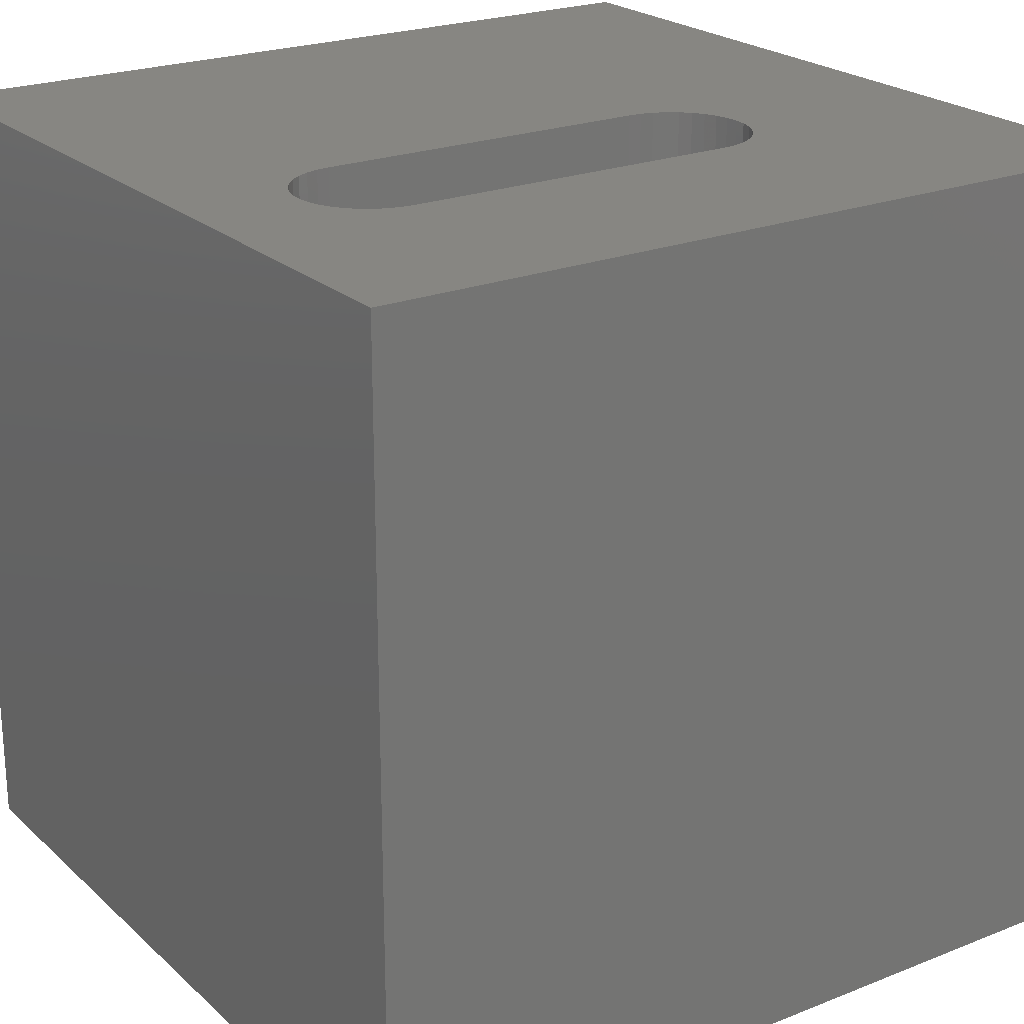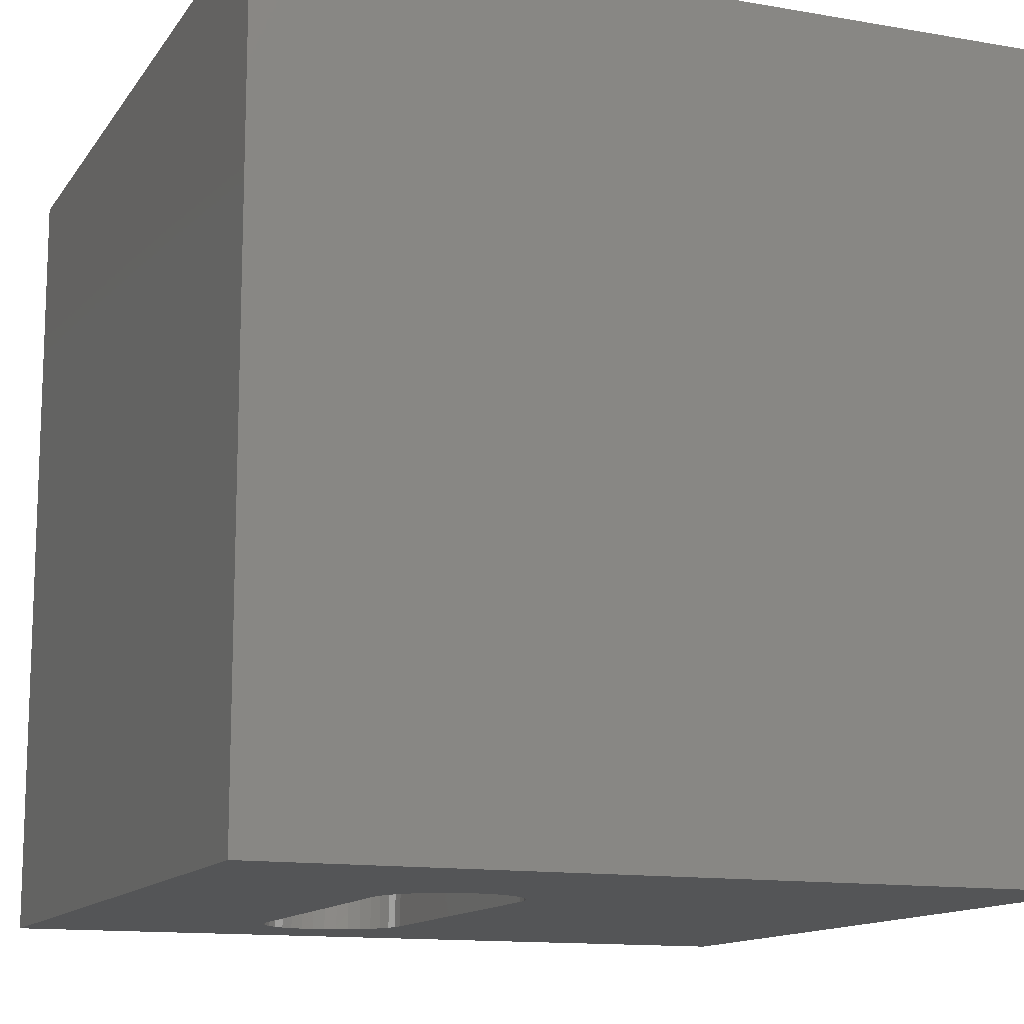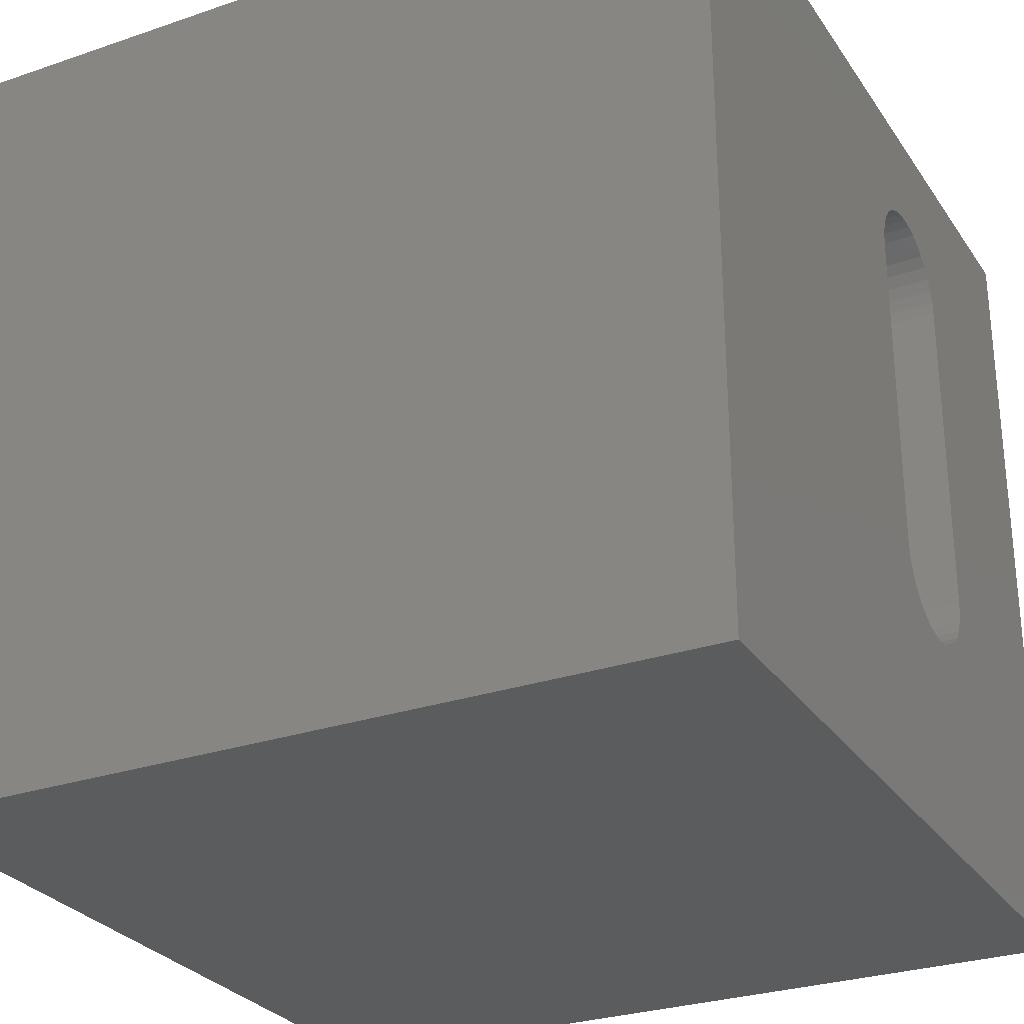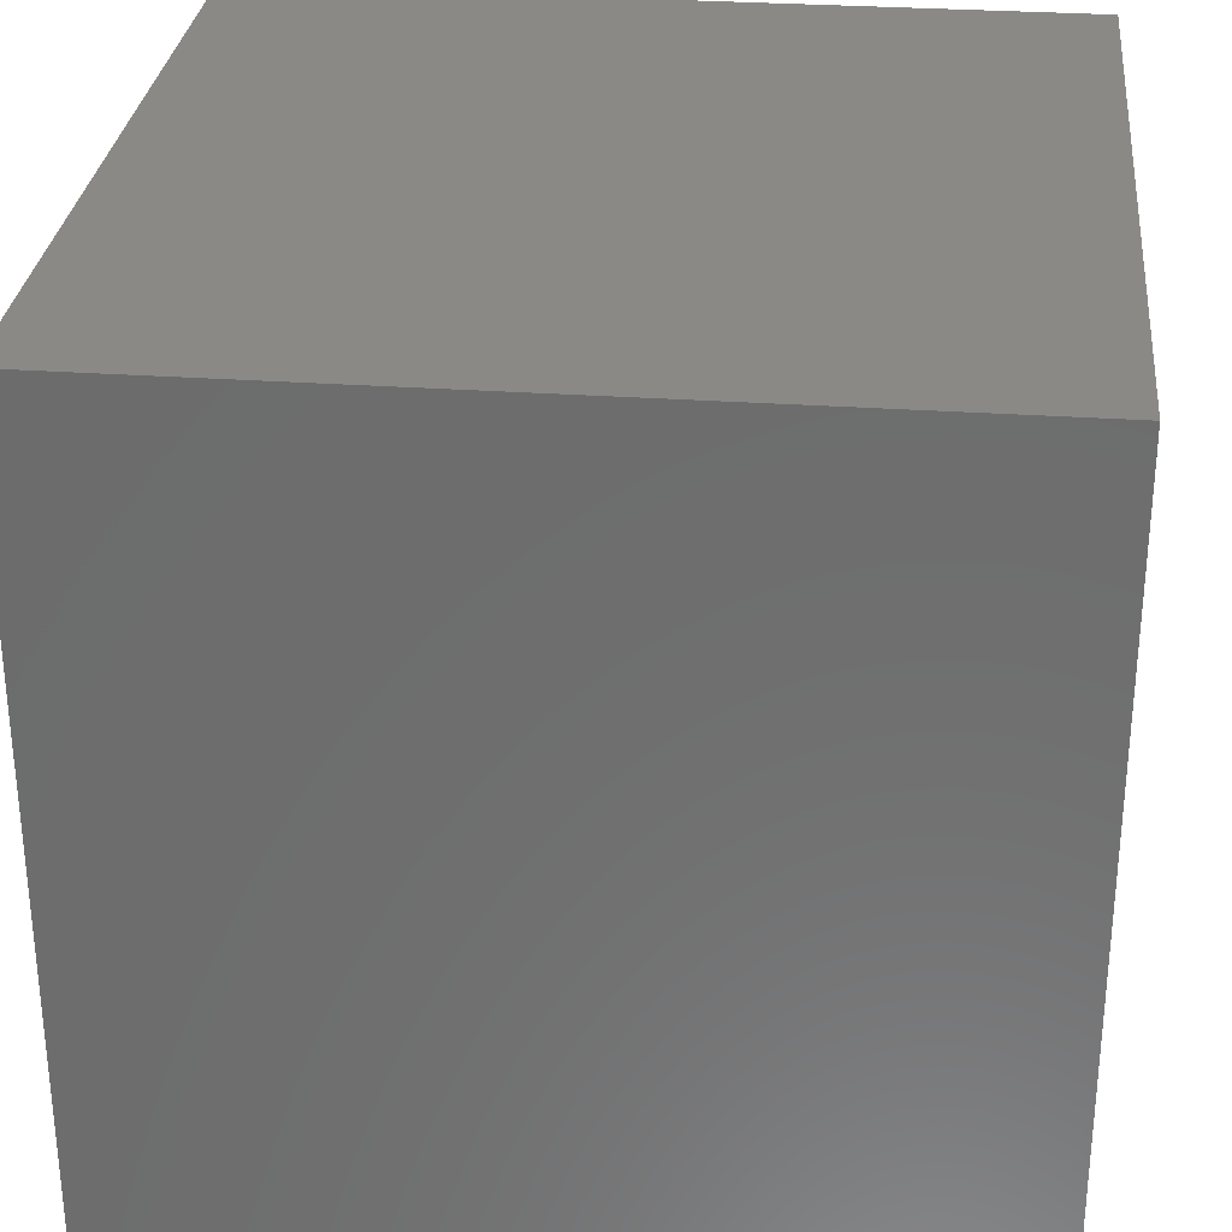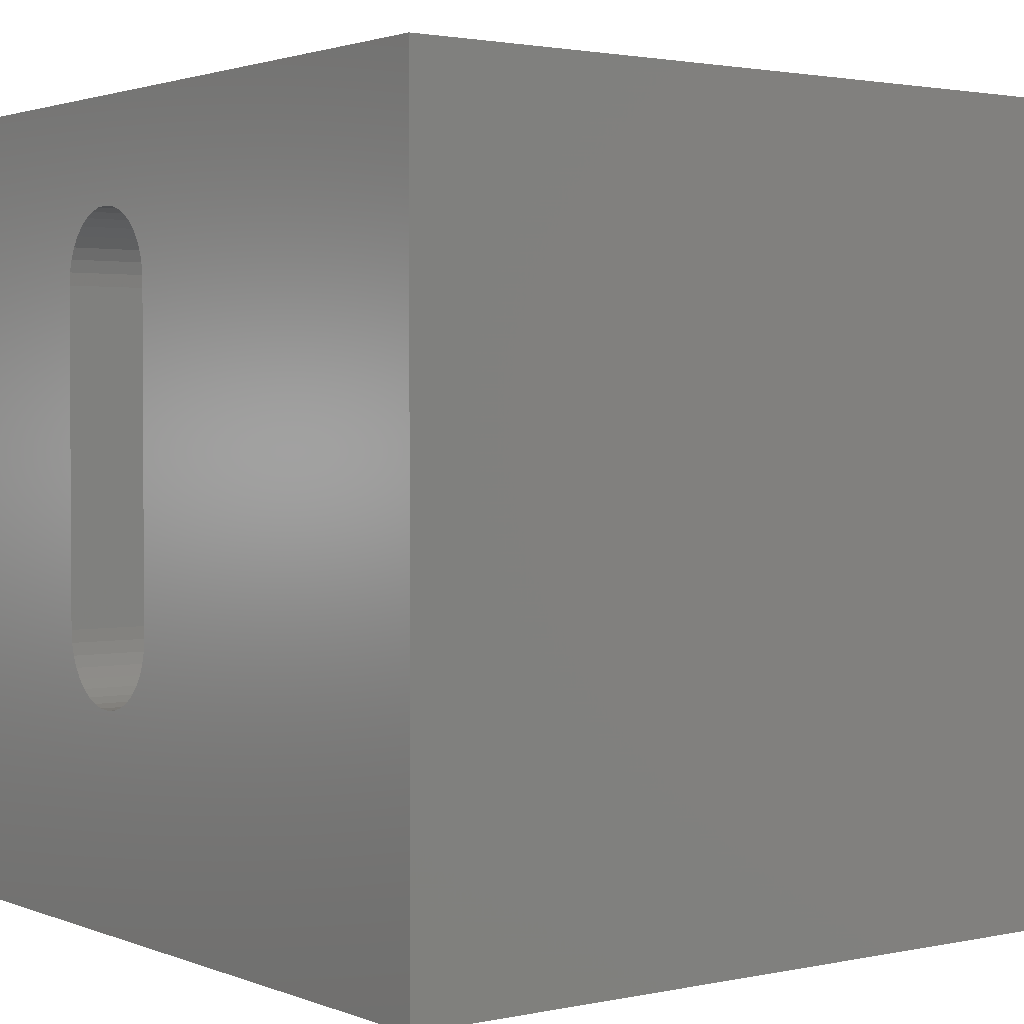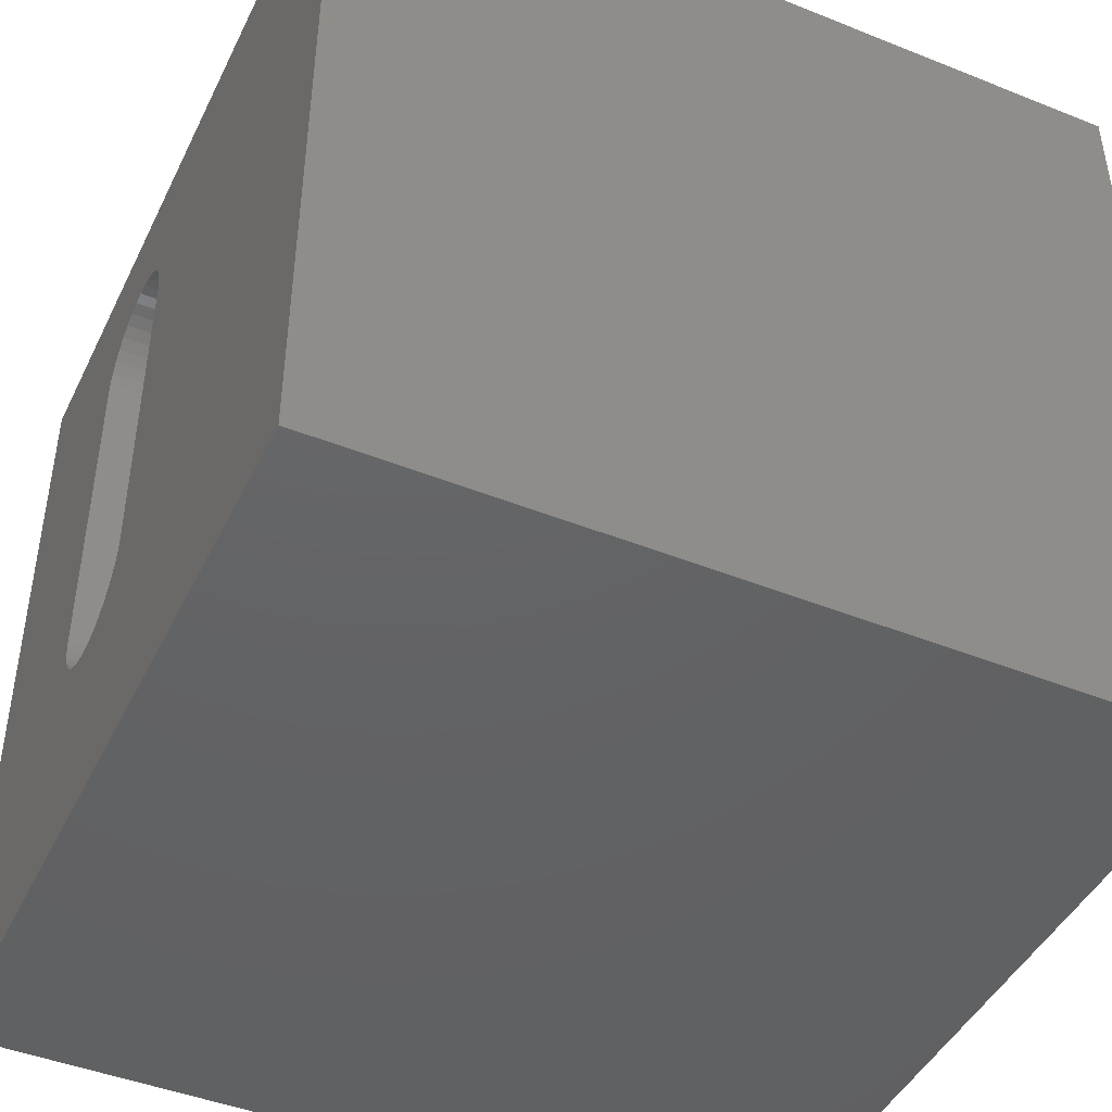
<metadata>
{"format":"stl","ext":"stl","renderer":"f3d","projection":"perspective","resolution":1024,"background":"white","views":[{"elev":22.7,"azim":-124.1,"up":"+Z"},{"elev":-13.0,"azim":-21.8,"up":"+Z"},{"elev":-28.3,"azim":117.3,"up":"+Y"},{"elev":29.9,"azim":95.8,"up":"+Y"},{"elev":2.0,"azim":53.3,"up":"+Y"},{"elev":-44.9,"azim":65.1,"up":"+Y"}]}
</metadata>
<code>
# stl→obj: 84 verts, 168 faces
v 0 10 10
v 0 10 0
v 0 0 10
v 0 0 0
v 4.33 8.375 10
v 4.42 8.245 10
v 10 10 10
v 4.487 8.102 10
v 4.542 3.602 10
v 10 0 10
v 4.542 7.791 10
v 4.528 7.949 10
v 4.528 3.445 10
v 4.487 3.291 10
v 4.42 3.148 10
v 4.33 3.018 10
v 4.217 2.906 10
v 4.088 2.815 10
v 3.944 2.748 10
v 3.791 2.707 10
v 3.633 2.693 10
v 3.475 2.707 10
v 3.322 2.748 10
v 2.936 3.018 10
v 2.846 3.148 10
v 2.779 3.291 10
v 2.738 7.949 10
v 2.779 8.102 10
v 2.846 8.245 10
v 2.936 8.375 10
v 3.178 2.815 10
v 3.049 2.906 10
v 3.049 8.487 10
v 3.178 8.578 10
v 3.322 8.645 10
v 3.475 8.686 10
v 3.633 8.7 10
v 3.791 8.686 10
v 3.944 8.645 10
v 4.088 8.578 10
v 4.217 8.487 10
v 2.738 3.445 10
v 2.724 3.602 10
v 2.724 7.791 10
v 10 10 0
v 10 0 0
v 4.088 2.815 0
v 4.217 2.906 0
v 2.738 3.445 0
v 2.779 3.291 0
v 2.846 3.148 0
v 2.936 3.018 0
v 3.944 2.748 0
v 4.528 7.949 0
v 4.487 8.102 0
v 4.42 8.245 0
v 4.33 8.375 0
v 3.049 2.906 0
v 3.178 2.815 0
v 3.322 2.748 0
v 3.475 2.707 0
v 3.633 2.693 0
v 3.791 2.707 0
v 4.33 3.018 0
v 4.42 3.148 0
v 4.487 3.291 0
v 4.217 8.487 0
v 4.088 8.578 0
v 3.944 8.645 0
v 4.528 3.445 0
v 4.542 3.602 0
v 4.542 7.791 0
v 3.791 8.686 0
v 3.633 8.7 0
v 3.475 8.686 0
v 3.322 8.645 0
v 3.178 8.578 0
v 3.049 8.487 0
v 2.936 8.375 0
v 2.846 8.245 0
v 2.779 8.102 0
v 2.738 7.949 0
v 2.724 7.791 0
v 2.724 3.602 0
f 1 2 3
f 3 2 4
f 5 6 7
f 7 6 8
f 9 10 11
f 11 10 7
f 11 7 12
f 12 7 8
f 9 13 10
f 10 13 14
f 10 14 15
f 15 16 10
f 10 16 17
f 10 17 18
f 18 19 10
f 10 19 20
f 10 20 3
f 20 21 3
f 3 21 22
f 3 22 23
f 24 25 3
f 3 25 26
f 27 28 1
f 1 28 29
f 1 29 30
f 23 31 3
f 3 31 32
f 3 32 24
f 30 33 1
f 1 33 34
f 1 34 35
f 35 36 1
f 1 36 37
f 1 37 7
f 7 37 38
f 7 38 39
f 39 40 7
f 7 40 41
f 7 41 5
f 26 42 3
f 3 42 43
f 3 43 1
f 1 43 44
f 1 44 27
f 45 7 46
f 46 7 10
f 47 48 46
f 49 50 4
f 4 50 51
f 4 51 52
f 47 46 53
f 54 55 45
f 45 55 56
f 45 56 57
f 52 58 4
f 4 58 59
f 4 59 60
f 60 61 4
f 4 61 62
f 4 62 46
f 46 62 63
f 46 63 53
f 48 64 46
f 46 64 65
f 46 65 66
f 57 67 45
f 45 67 68
f 45 68 69
f 66 70 46
f 46 70 71
f 46 71 45
f 45 71 72
f 45 72 54
f 69 73 45
f 45 73 74
f 45 74 2
f 2 74 75
f 75 76 2
f 2 76 77
f 2 77 78
f 78 79 2
f 2 79 80
f 2 80 81
f 81 82 2
f 2 82 83
f 2 83 4
f 4 83 84
f 4 84 49
f 7 45 1
f 1 45 2
f 46 10 4
f 4 10 3
f 84 43 42
f 84 42 49
f 49 42 26
f 49 26 50
f 50 26 25
f 50 25 51
f 51 25 24
f 51 24 52
f 52 24 32
f 52 32 58
f 58 32 31
f 58 31 59
f 59 31 23
f 59 23 60
f 60 23 22
f 60 22 61
f 61 22 21
f 61 21 62
f 62 21 20
f 62 20 63
f 63 20 19
f 63 19 53
f 53 19 18
f 53 18 47
f 47 18 17
f 47 17 48
f 48 17 16
f 48 16 64
f 64 16 15
f 64 15 65
f 65 15 14
f 65 14 66
f 66 14 13
f 66 13 70
f 70 13 9
f 70 9 71
f 84 83 43
f 43 83 44
f 72 11 12
f 72 12 54
f 54 12 8
f 54 8 55
f 55 8 6
f 55 6 56
f 56 6 5
f 56 5 57
f 57 5 41
f 57 41 67
f 67 41 40
f 67 40 68
f 68 40 39
f 68 39 69
f 69 39 38
f 69 38 73
f 73 38 37
f 73 37 74
f 74 37 36
f 74 36 75
f 75 36 35
f 75 35 76
f 76 35 34
f 76 34 77
f 77 34 33
f 77 33 78
f 78 33 30
f 78 30 79
f 79 30 29
f 79 29 80
f 80 29 28
f 80 28 81
f 81 28 27
f 81 27 82
f 82 27 44
f 82 44 83
f 72 71 11
f 11 71 9

</code>
